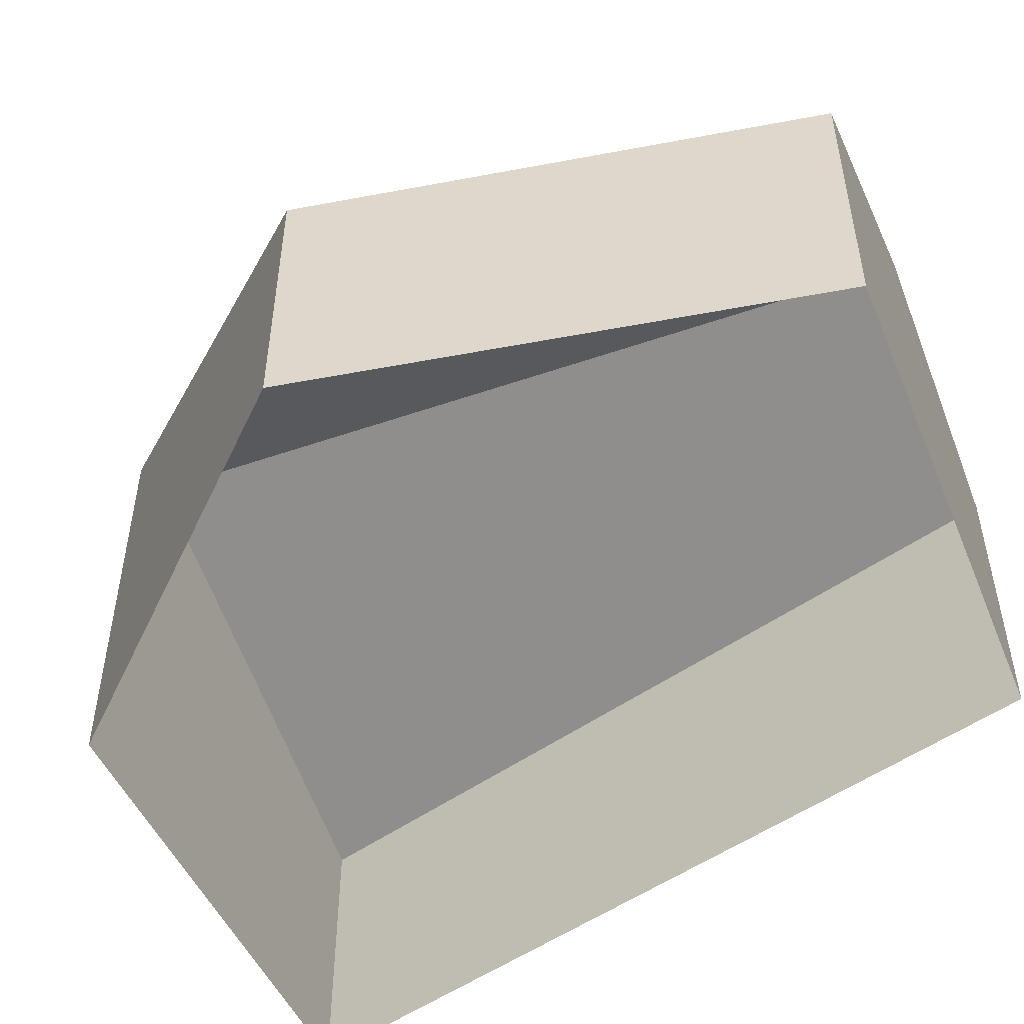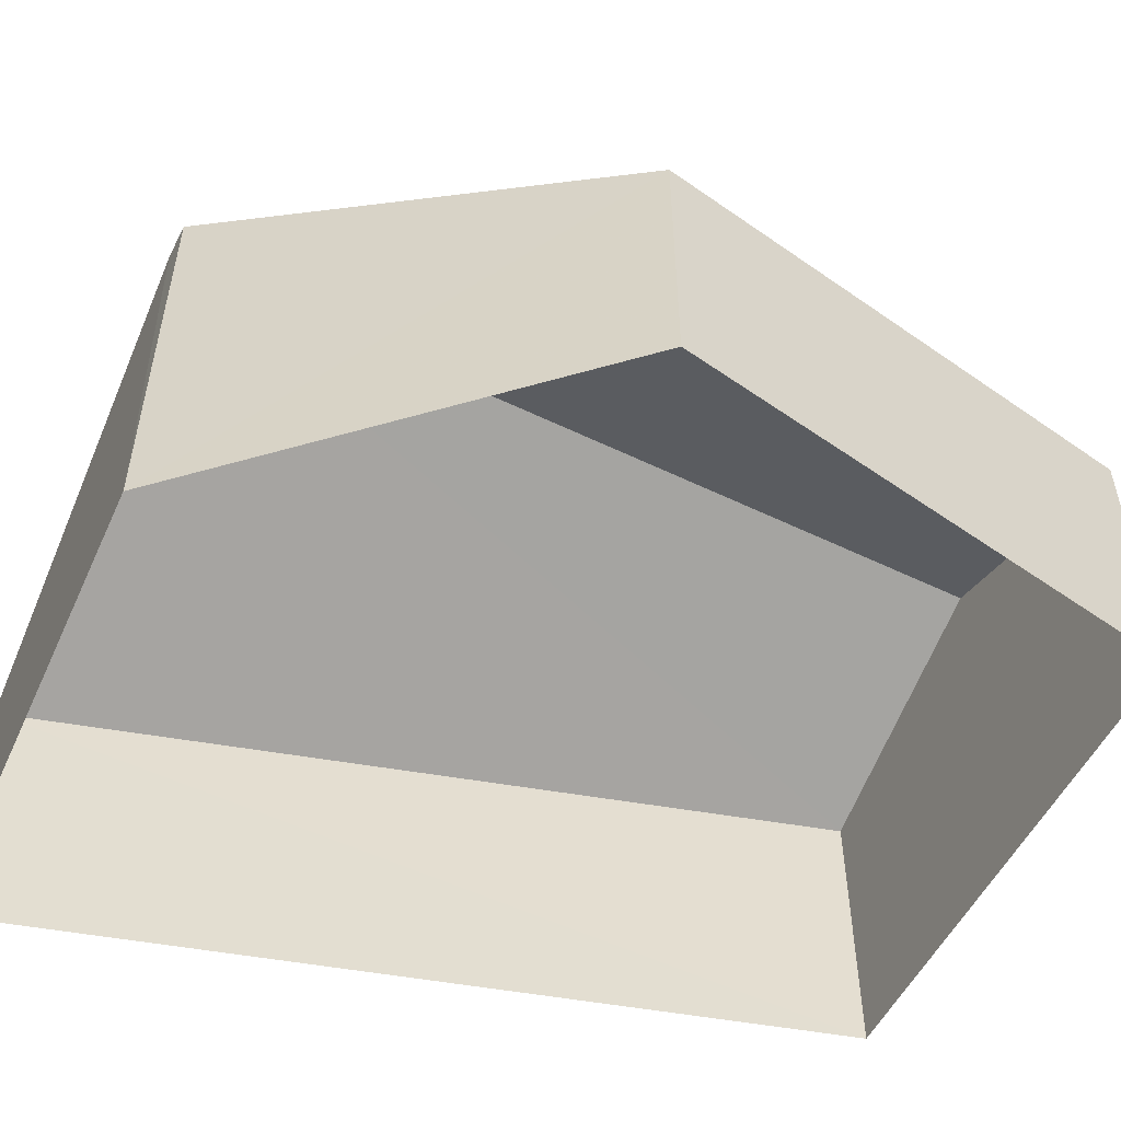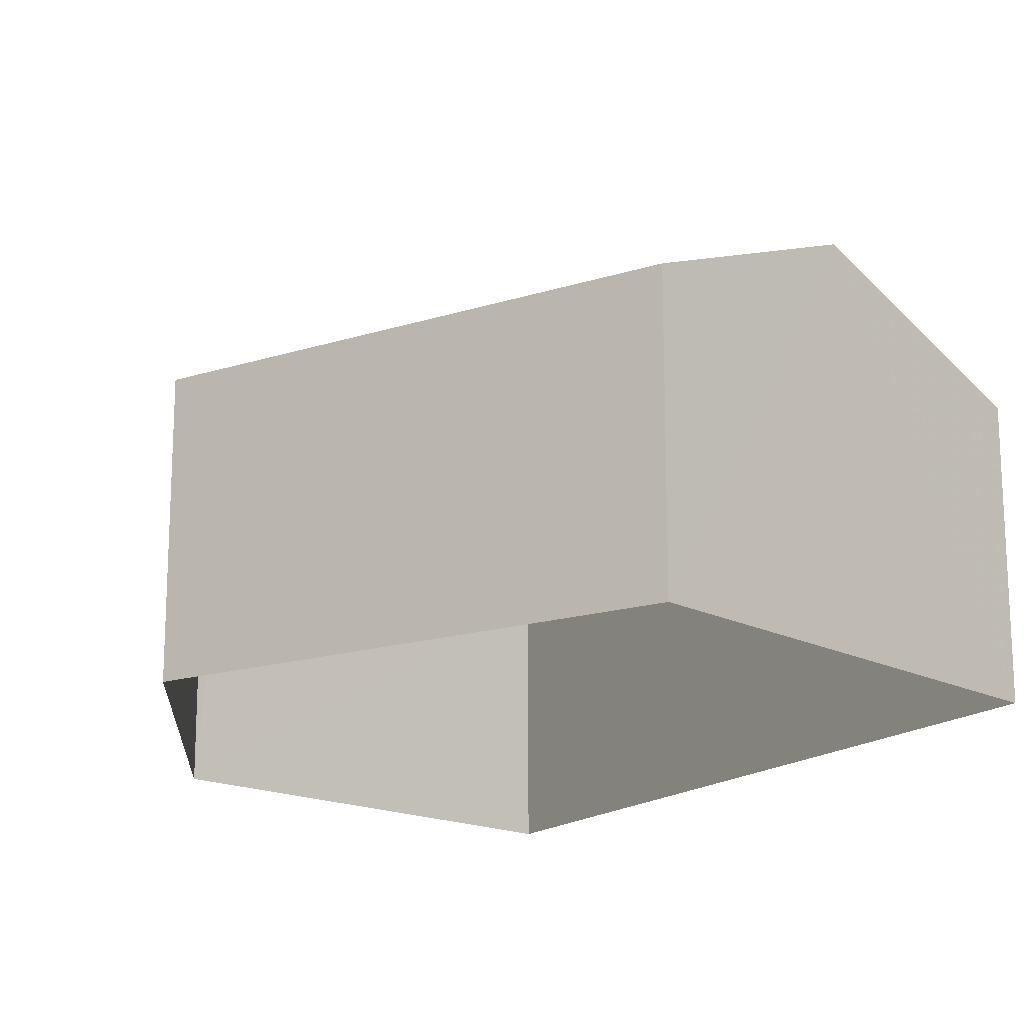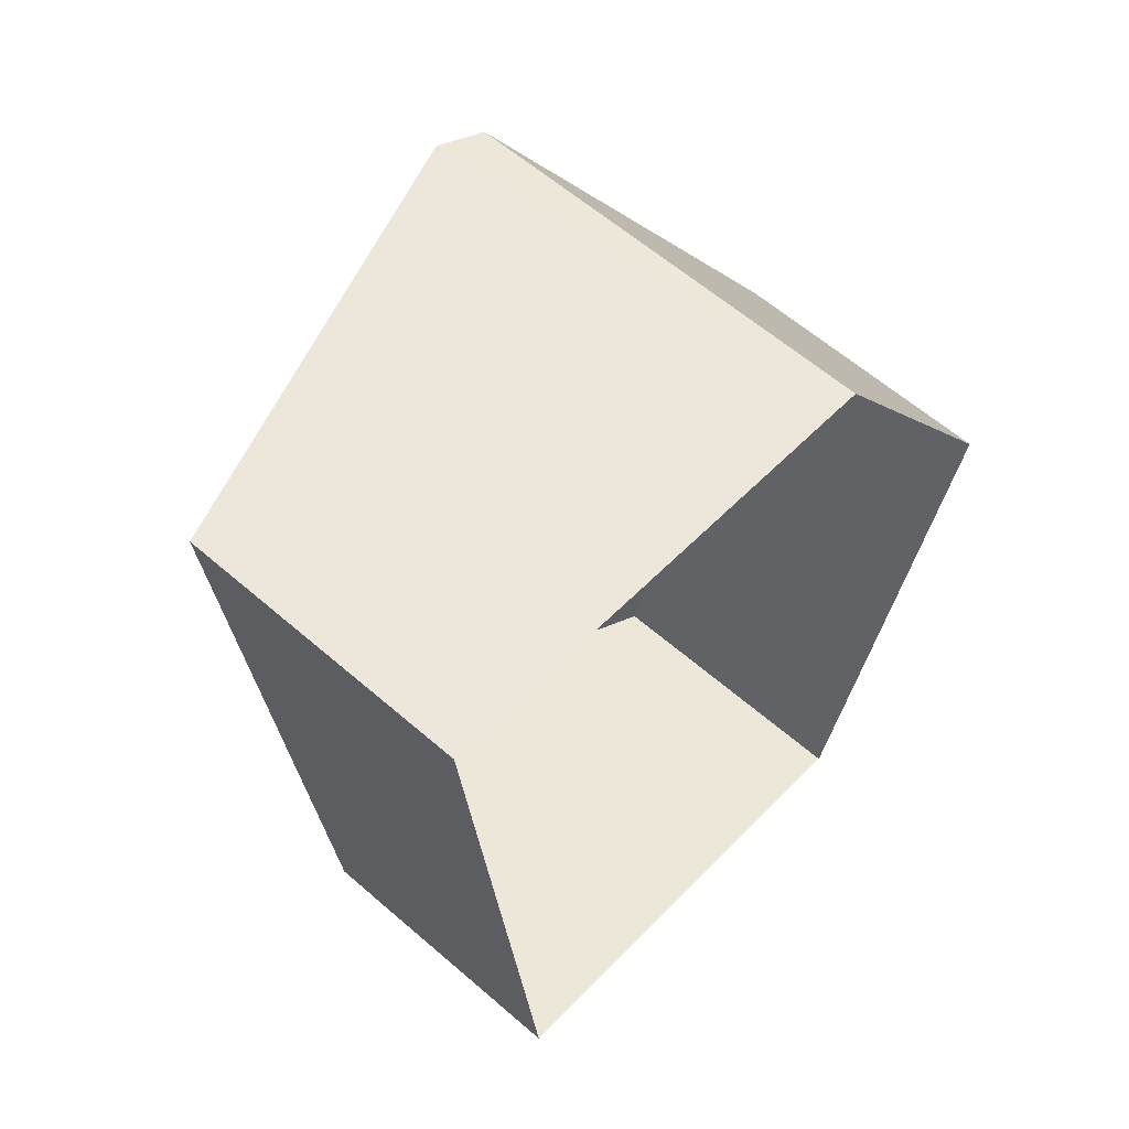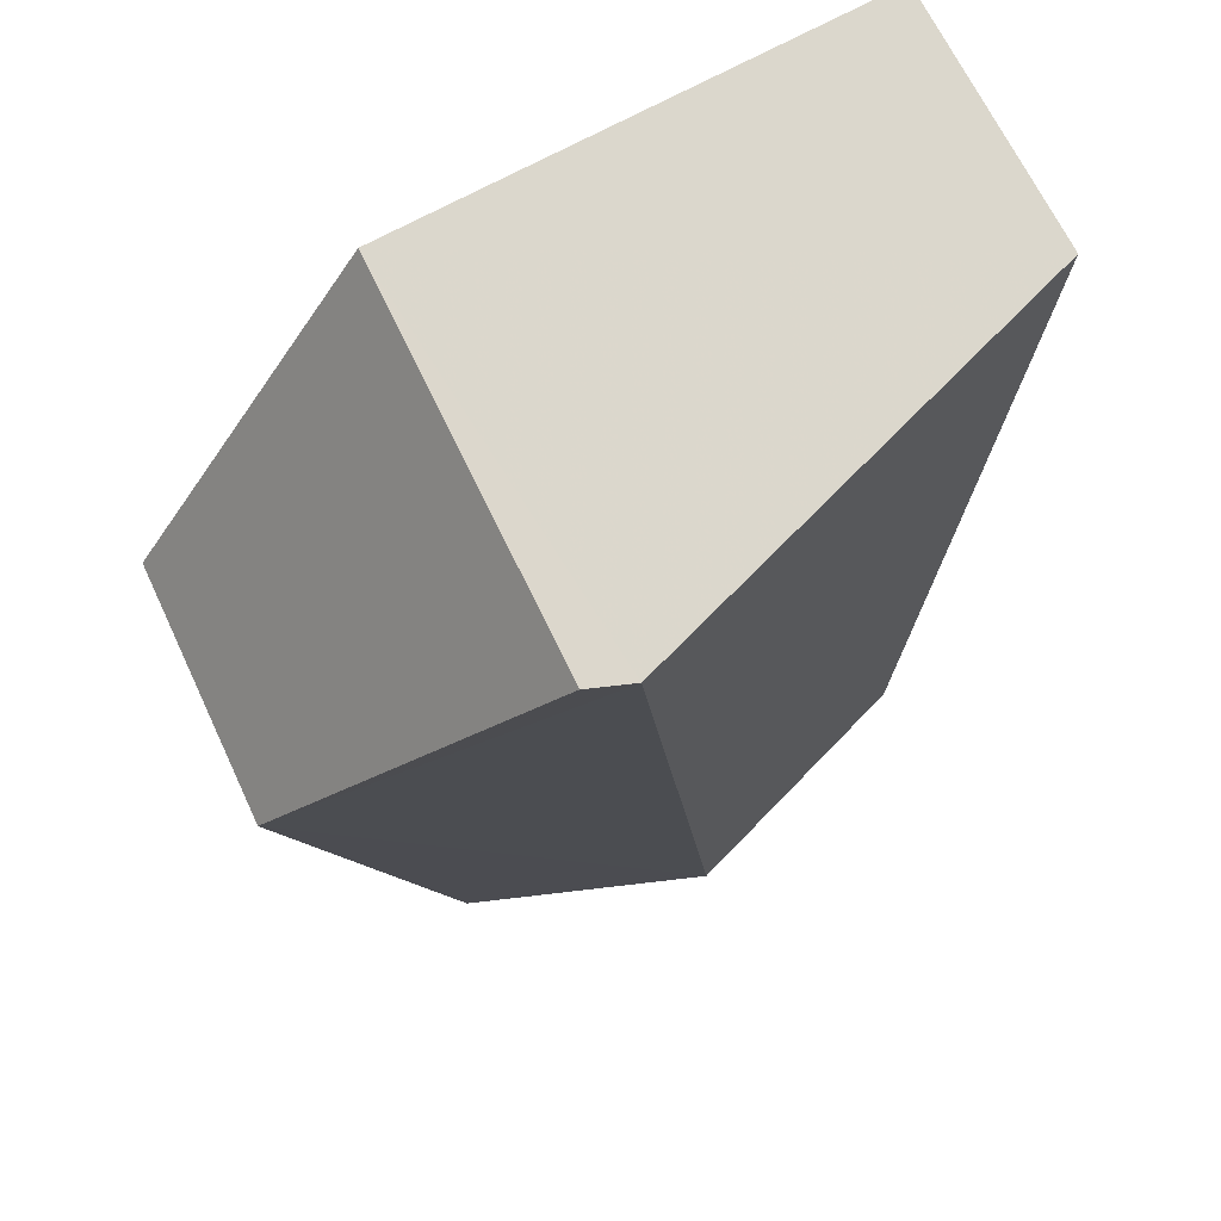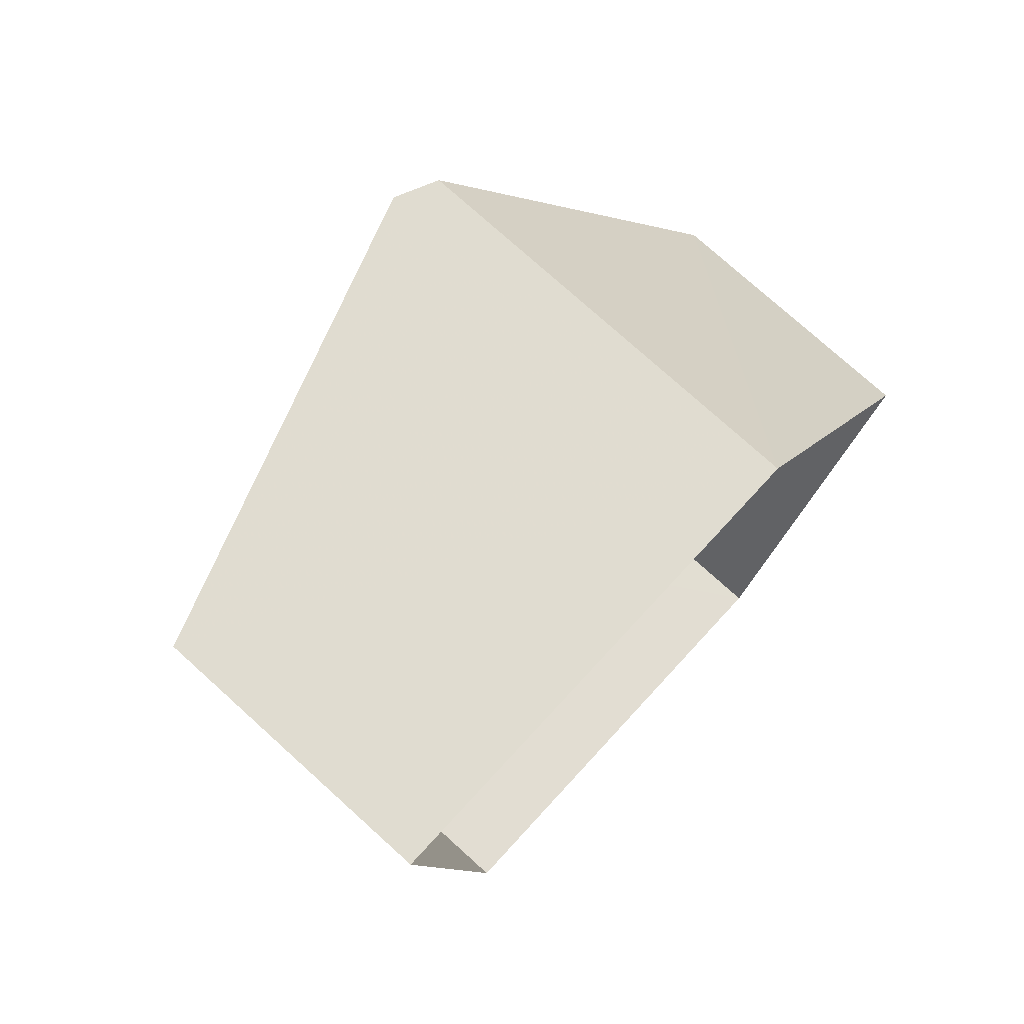
<metadata>
{"format":"obj","ext":"obj","renderer":"f3d","projection":"perspective","resolution":1024,"background":"white","views":[{"elev":-51.4,"azim":-58.1,"up":"+Z"},{"elev":-53.8,"azim":-106.4,"up":"+Z"},{"elev":-16.9,"azim":-37.0,"up":"+Z"},{"elev":60.8,"azim":131.5,"up":"+Y"},{"elev":66.7,"azim":-25.1,"up":"+Y"},{"elev":76.1,"azim":132.1,"up":"+Y"}]}
</metadata>
<code>
v -2.194e+05 -1.234e+05 31.97
v -2.194e+05 -1.234e+05 31.97
v -2.194e+05 -1.234e+05 31.97
v -2.194e+05 -1.234e+05 31.97
v -2.194e+05 -1.234e+05 31.97
v -2.194e+05 -1.234e+05 35.15
v -2.194e+05 -1.234e+05 35.11
v -2.194e+05 -1.234e+05 36.88
v -2.194e+05 -1.234e+05 36.13
v -2.194e+05 -1.234e+05 35.11
v -2.194e+05 -1.234e+05 35.11
v -2.194e+05 -1.234e+05 36.7
f 1 2 3
f 1 3 4
f 2 5 3
f 6 7 8
f 9 6 8
f 9 8 10
f 9 10 11
f 8 12 10
f 8 7 2
f 8 2 12
f 7 5 2
f 4 3 9
f 4 9 11
f 3 6 9
f 10 2 1
f 10 12 2
f 11 1 4
f 11 10 1
f 7 3 5
f 7 6 3

</code>
